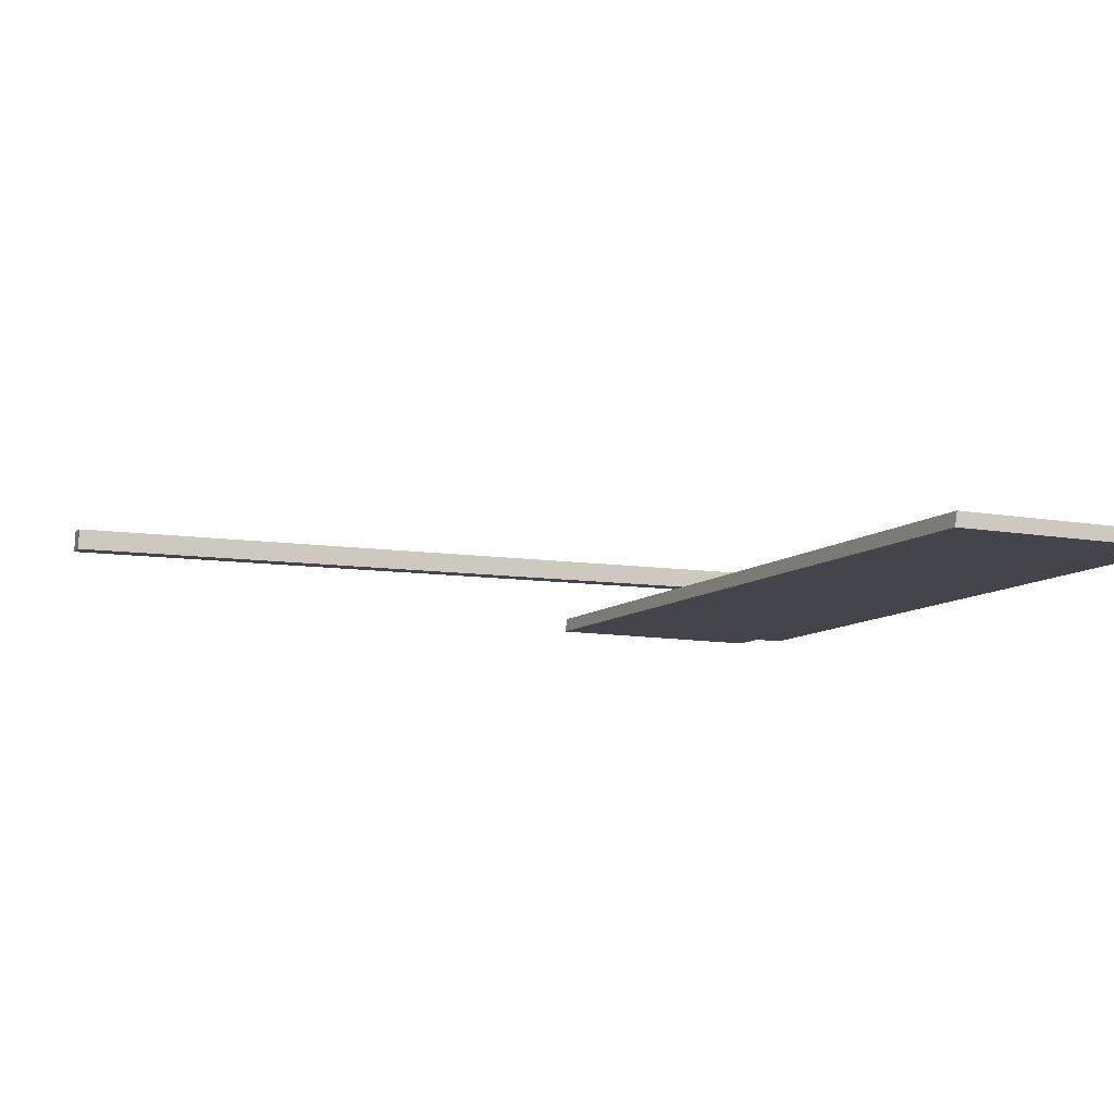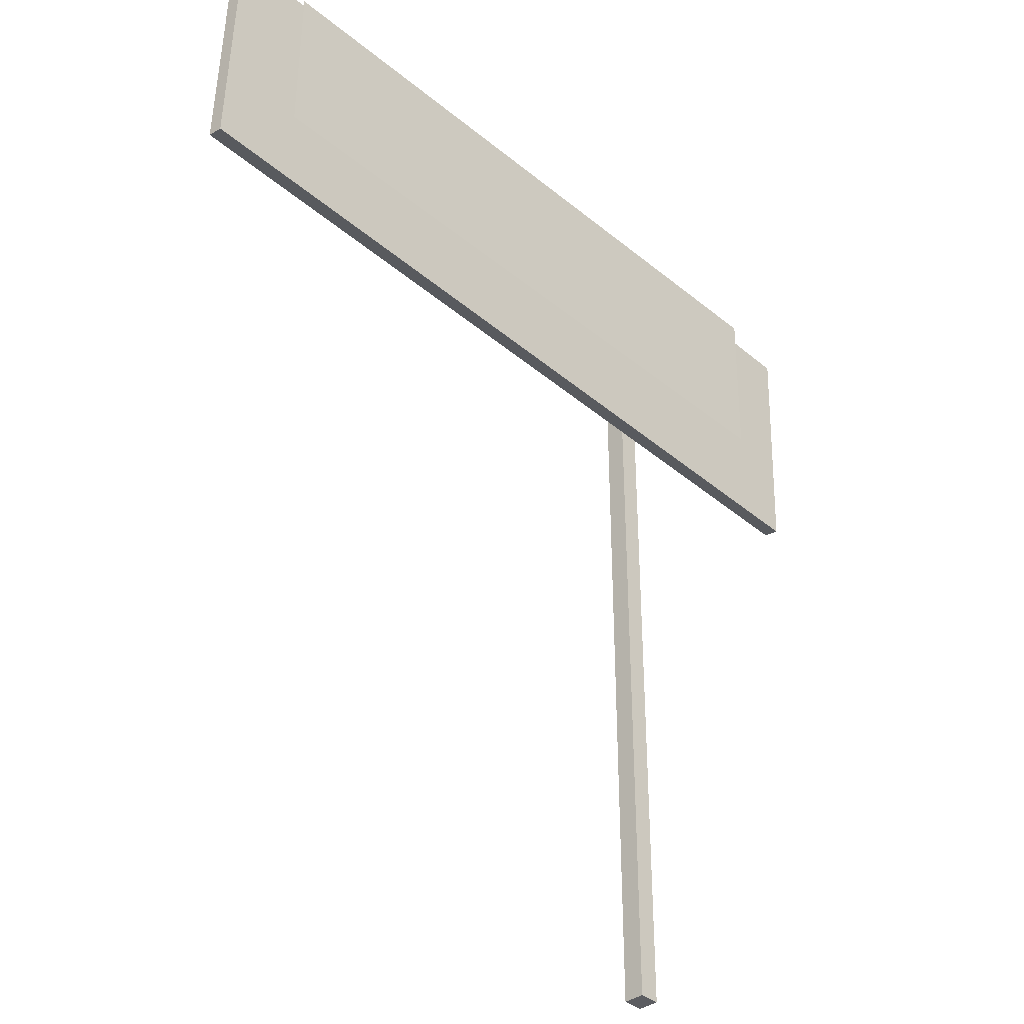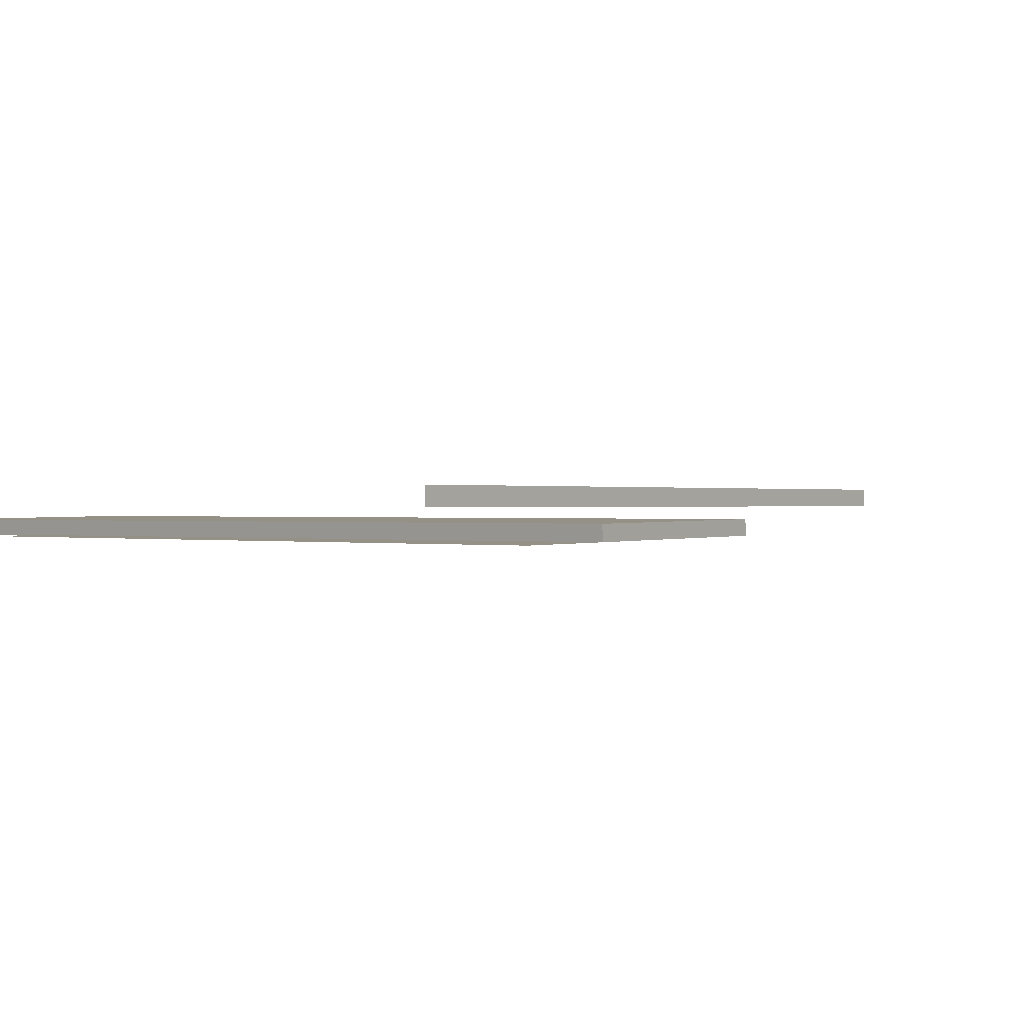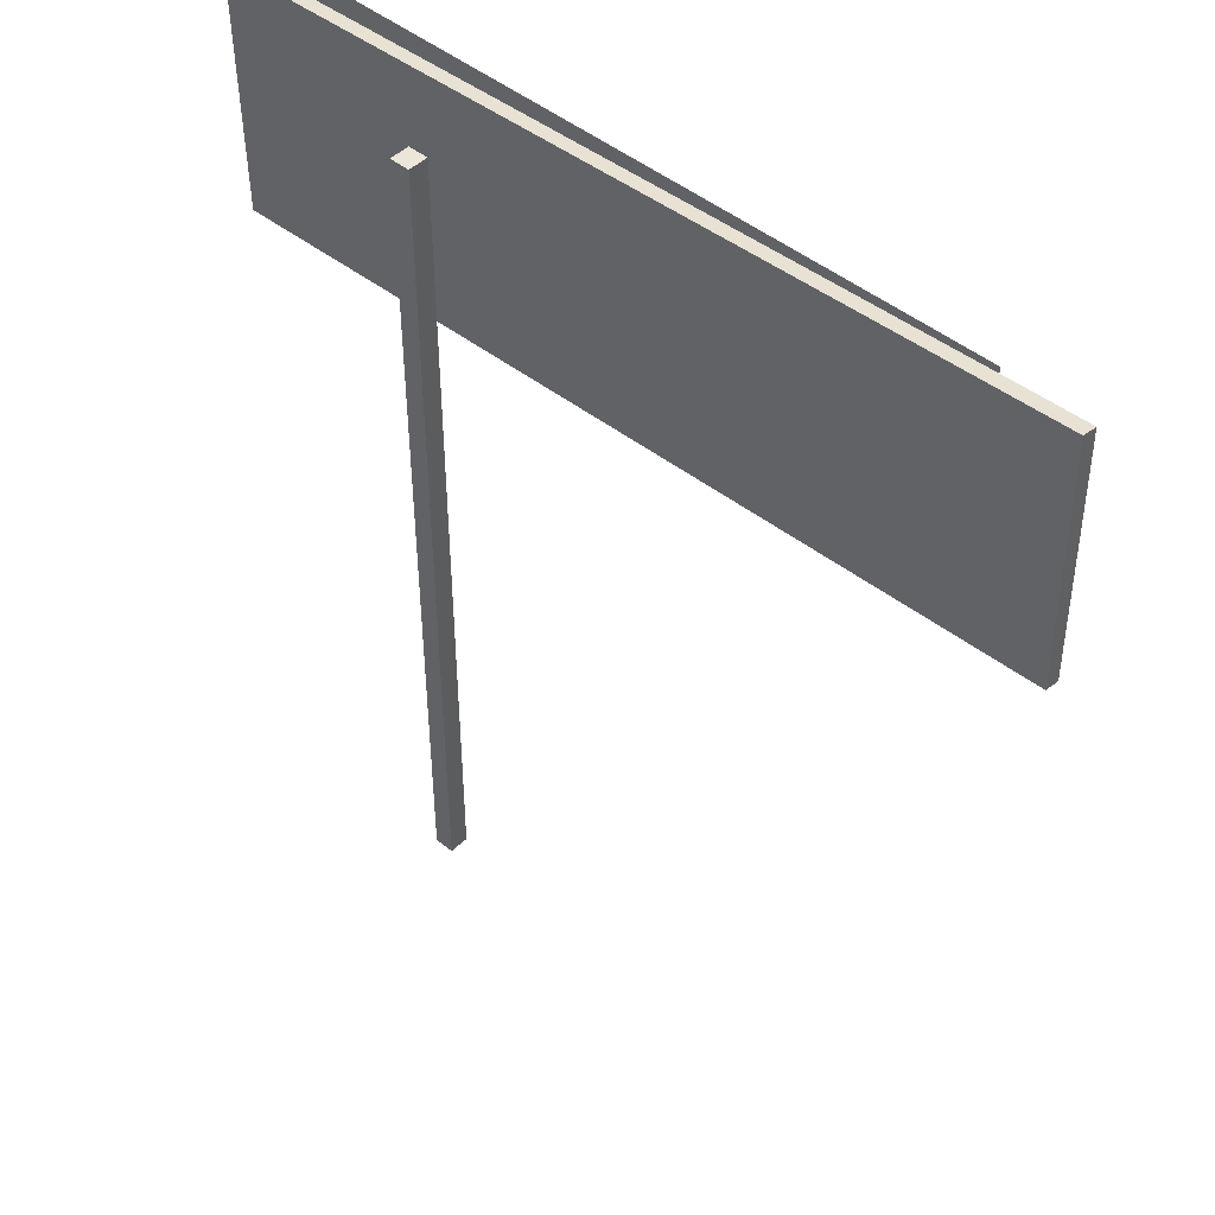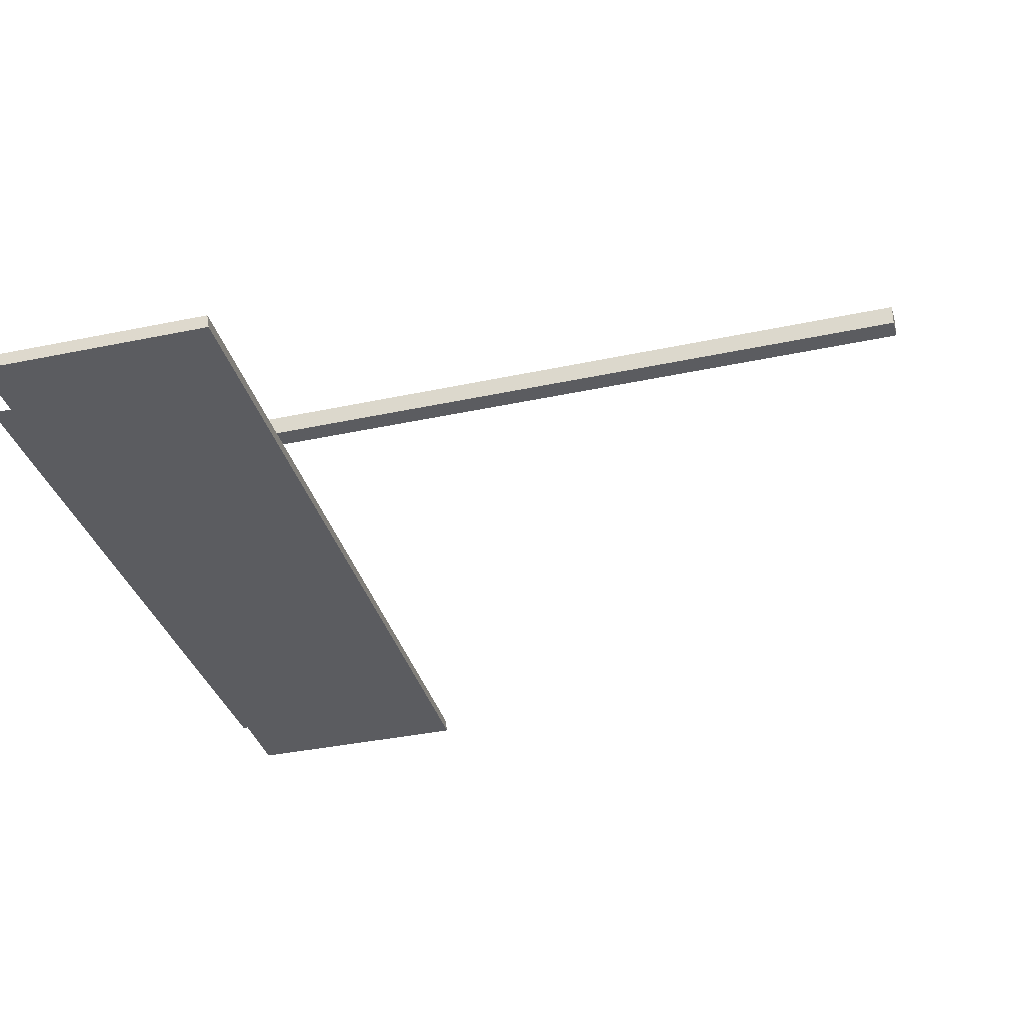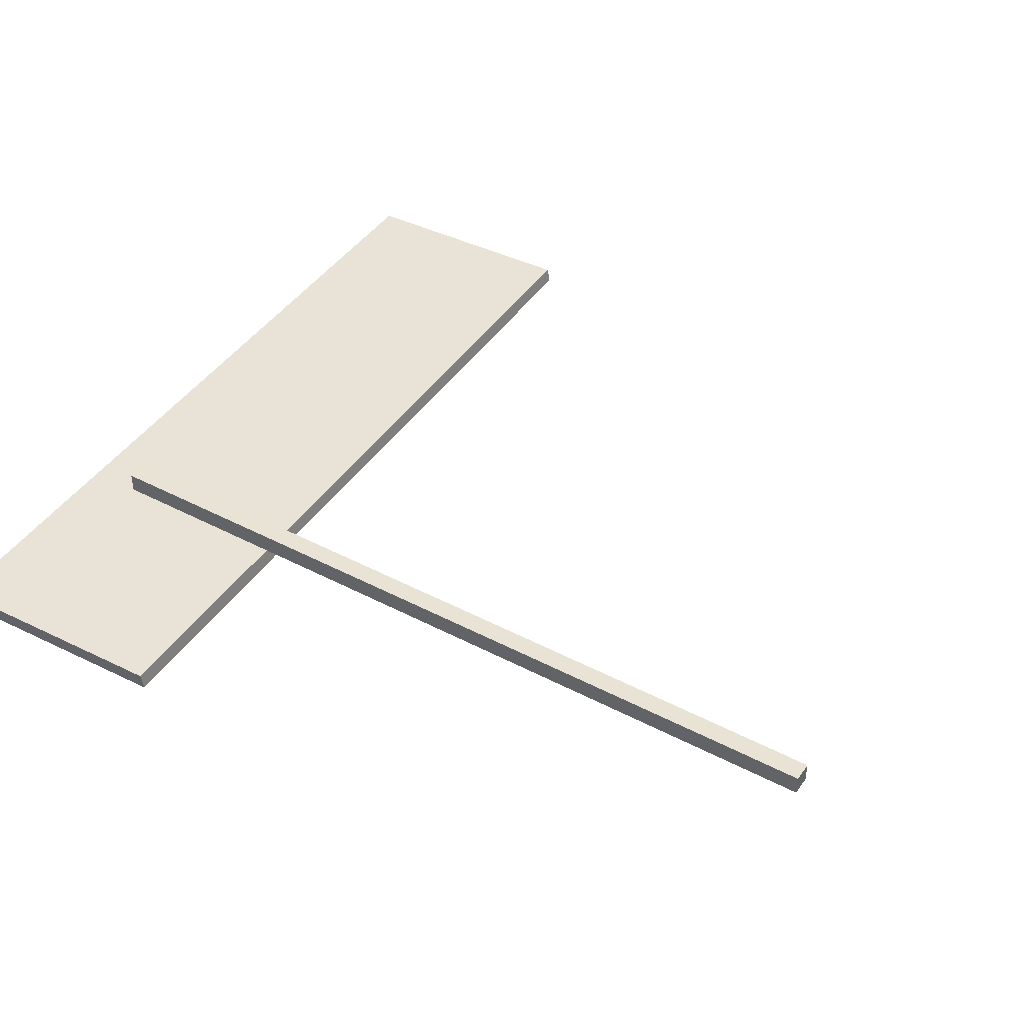
<metadata>
{"format":"obj","ext":"obj","renderer":"f3d","projection":"perspective","resolution":1024,"background":"white","views":[{"elev":-8.9,"azim":66.6,"up":"+Z"},{"elev":-37.2,"azim":133.3,"up":"+Y"},{"elev":0.2,"azim":-143.3,"up":"+Z"},{"elev":46.7,"azim":42.5,"up":"+Y"},{"elev":-35.1,"azim":-73.9,"up":"+Z"},{"elev":42.2,"azim":-57.7,"up":"+Z"}]}
</metadata>
<code>
o Cube.002
v -4.938 24.12 0.1804
v -4.945 24.22 0.7731
v -5.146 33.6 0.6746
v -5.139 33.5 0.08195
v 27.12 24.81 0.1957
v 26.92 34.19 0.0973
v 26.91 34.29 0.69
v 27.11 24.91 0.7884
f 1 2 3 4
f 5 6 7 8
f 1 5 8 2
f 3 7 6 4
f 5 1 4 6
f 2 8 7 3
o Plane
v -2.649 27.86 0.02395
v 23.83 27.87 0.09989
v 23.82 34.29 0.0295
v -2.653 34.27 -0.04645
f 9 10 11 12
o Cube.001
v 3.234 31.32 1.997
v 3.234 31.32 1.211
v 3.234 -0.675 1.211
v 3.234 -0.675 1.997
v 4.02 31.32 1.211
v 4.02 -0.675 1.211
v 4.02 31.32 1.997
v 4.02 -0.675 1.997
f 13 14 15 16
f 14 17 18 15
f 17 19 20 18
f 19 13 16 20
f 16 15 18 20
f 14 13 19 17

</code>
